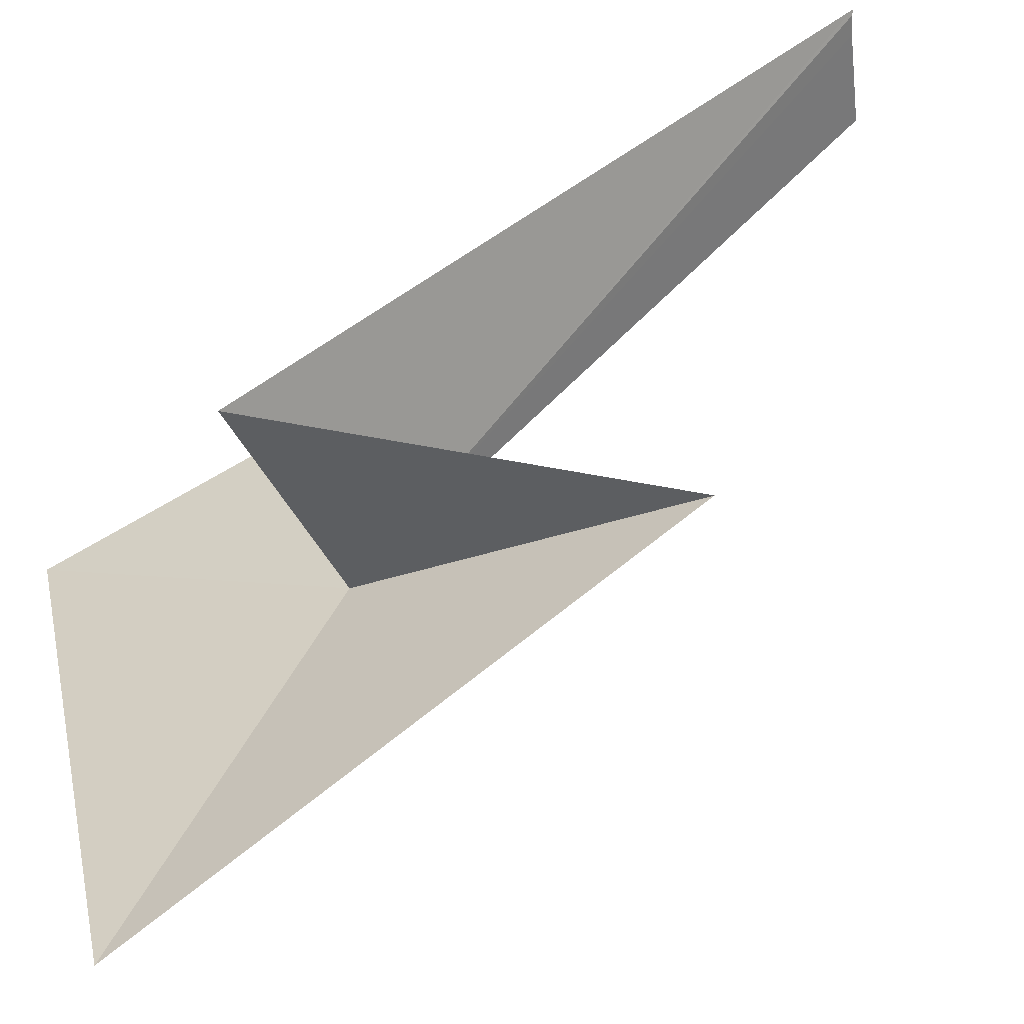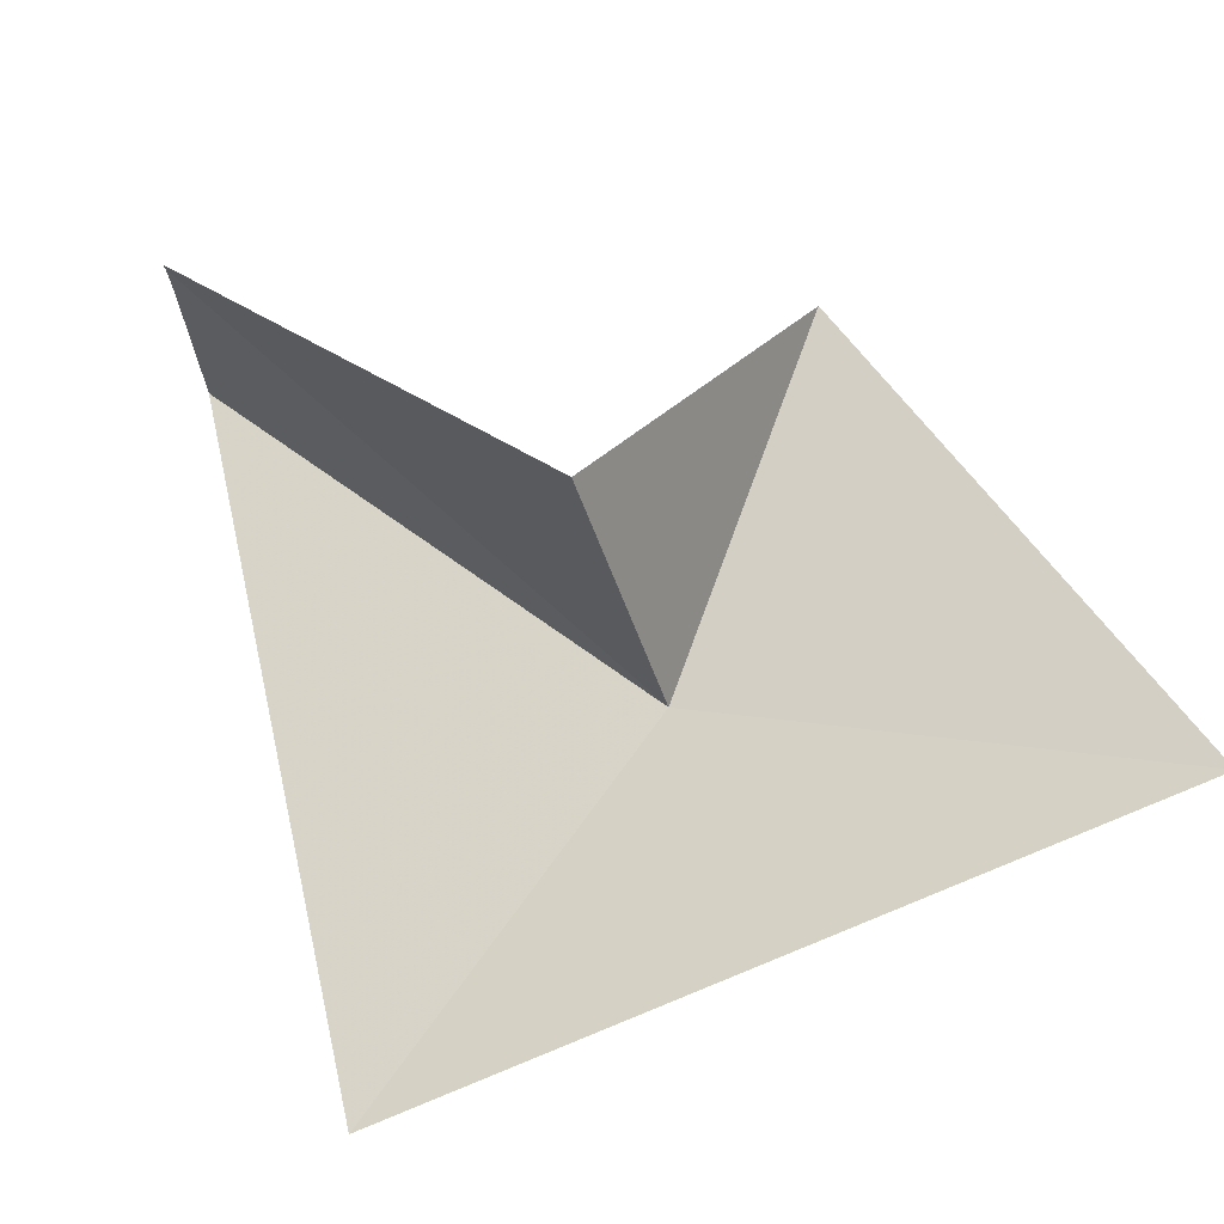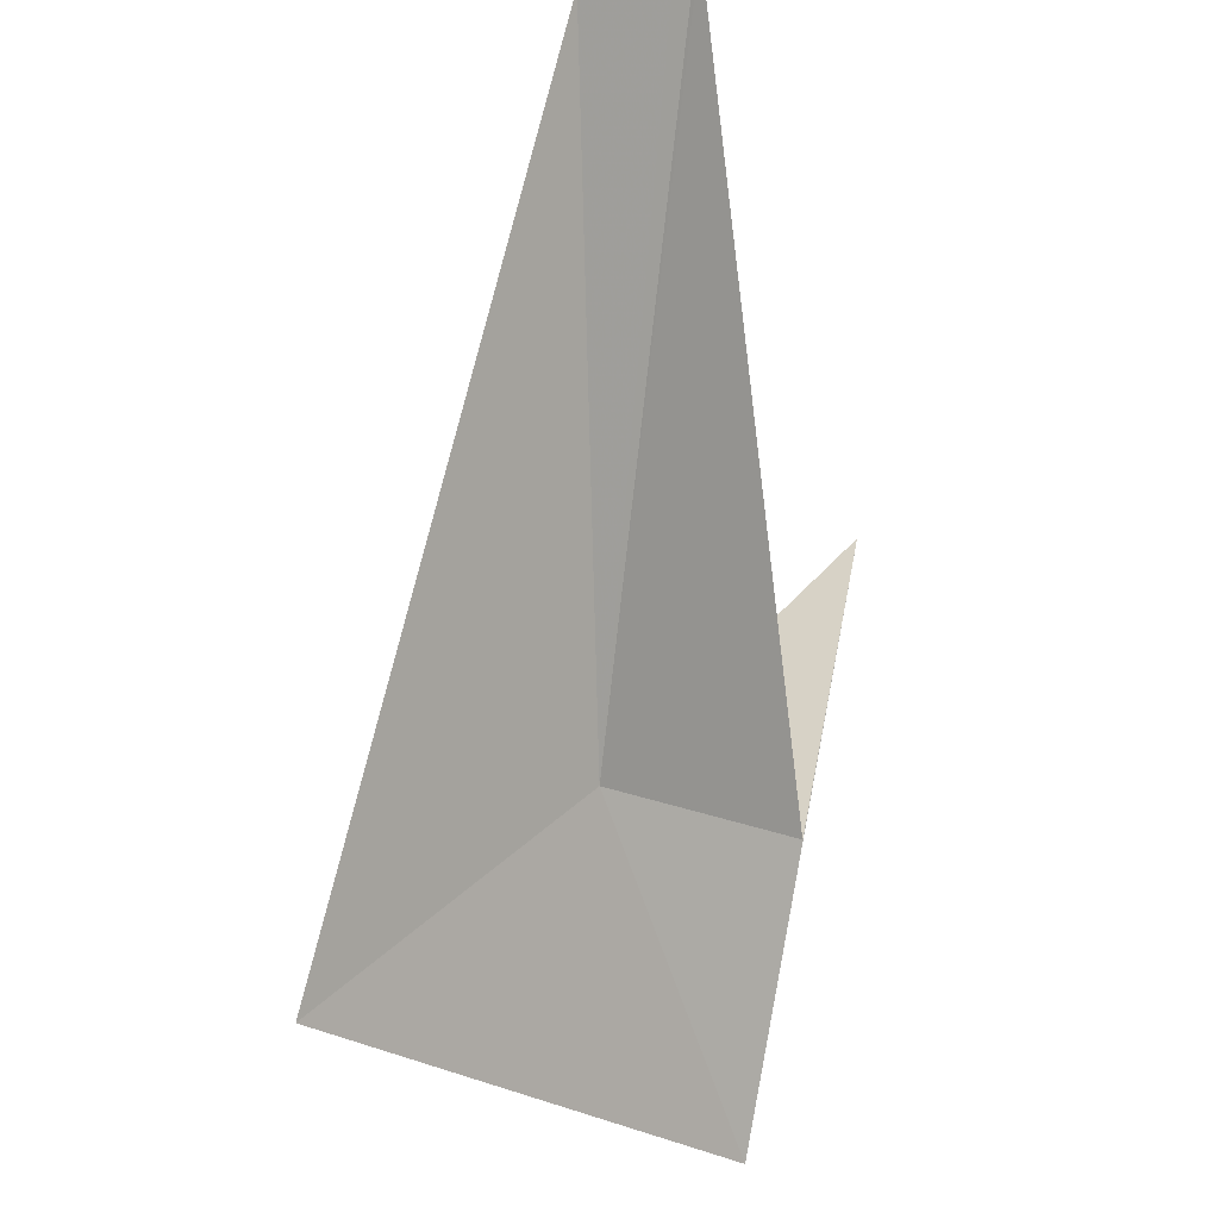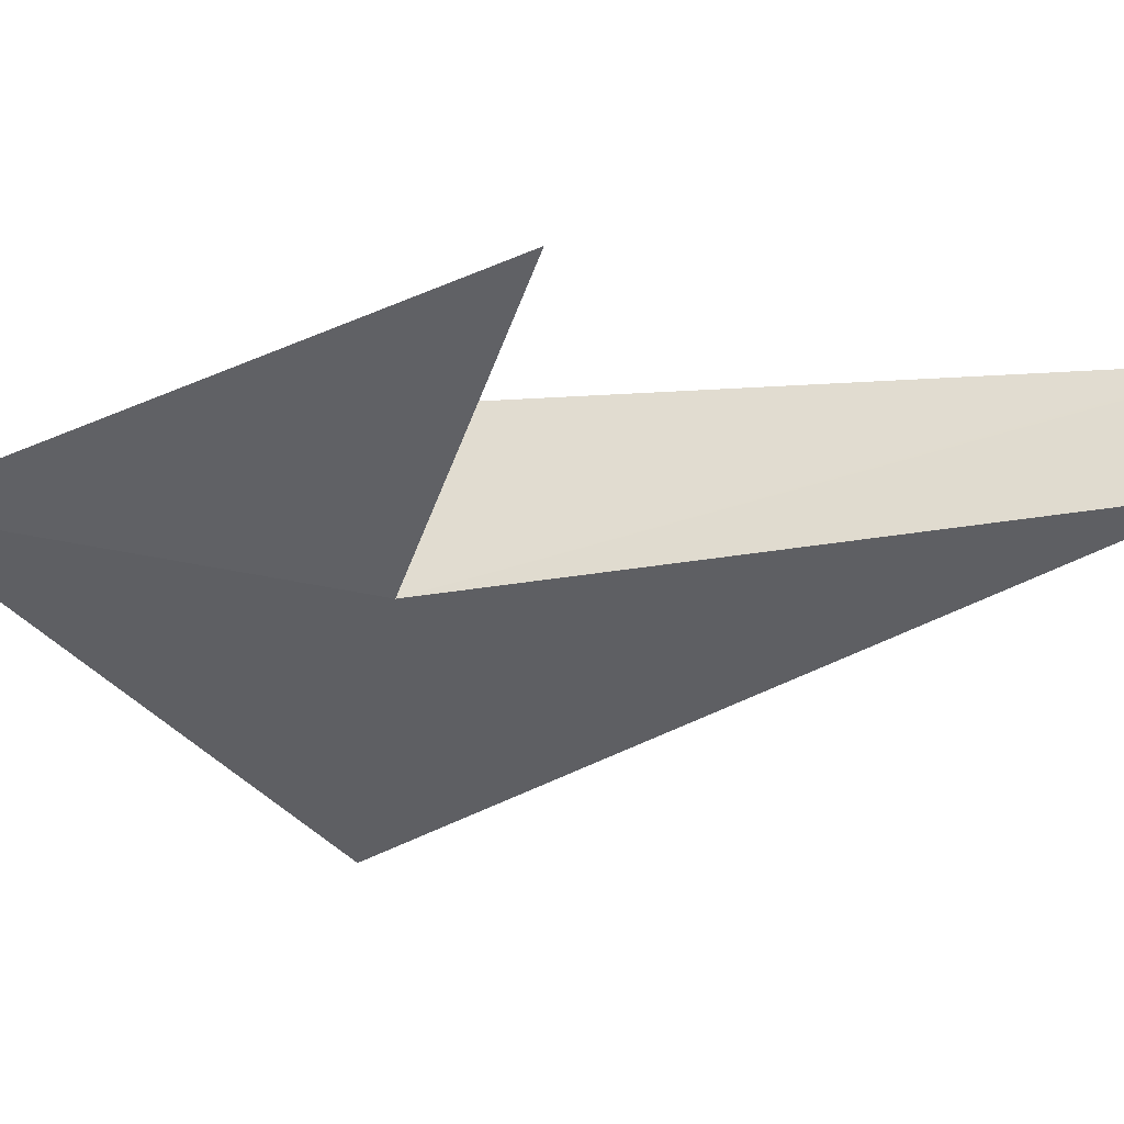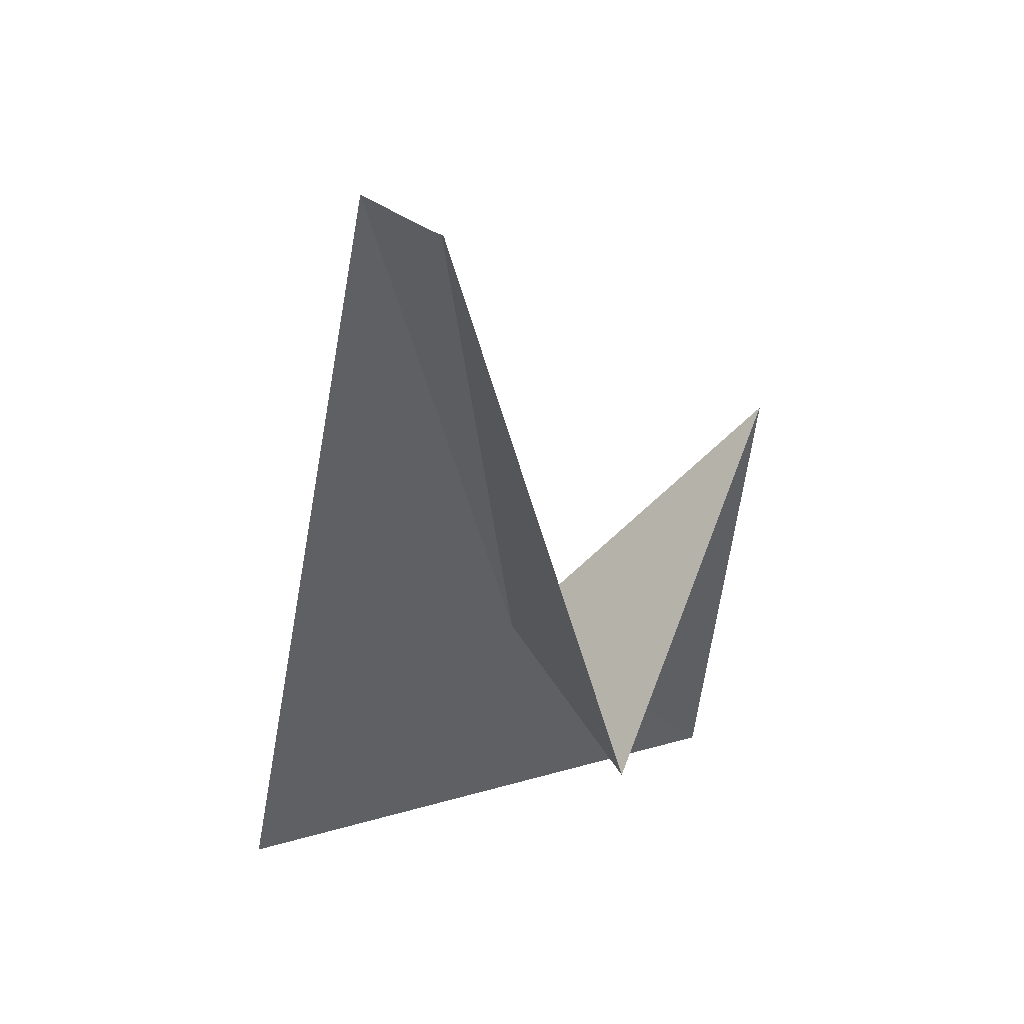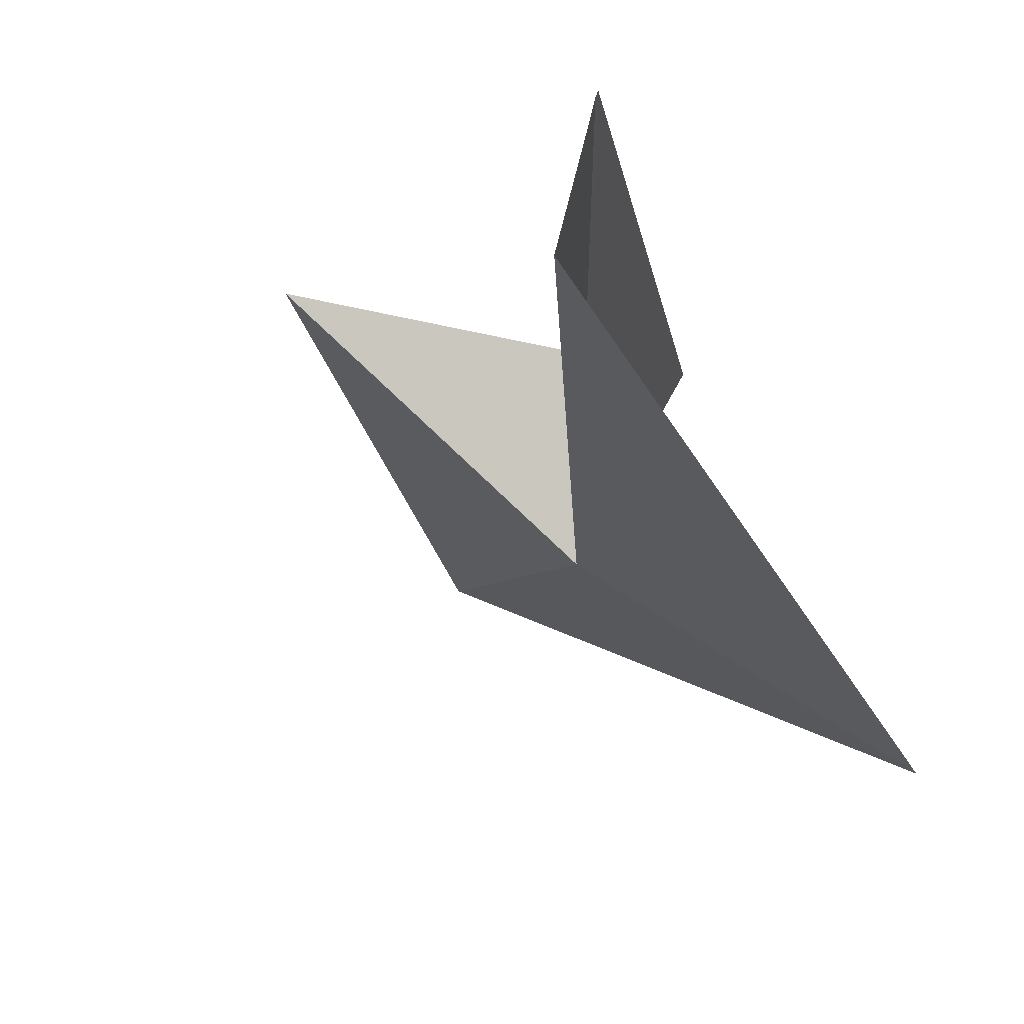
<metadata>
{"format":"obj","ext":"obj","renderer":"f3d","projection":"perspective","resolution":1024,"background":"white","views":[{"elev":54.7,"azim":-108.9,"up":"+Y"},{"elev":19.9,"azim":173.4,"up":"+Y"},{"elev":-19.3,"azim":104.8,"up":"+Z"},{"elev":-12.0,"azim":-53.0,"up":"+Y"},{"elev":27.9,"azim":125.2,"up":"+Z"},{"elev":-13.7,"azim":30.2,"up":"+Y"}]}
</metadata>
<code>
v -184.3 25.81 28.68
v -182.9 26.1 31.36
v -182.8 26.5 31.34
v -182.8 26.58 31.34
v -182.8 26.6 31.35
v -184 26.67 28.33
v -185 26.75 29.86
v -183.3 25 27.62
v -185.7 26.08 27.39
f 1 3 4
f 1 4 5
f 1 5 6
f 1 8 2
f 1 9 8
f 1 7 9
f 1 2 3
f 1 6 7

</code>
